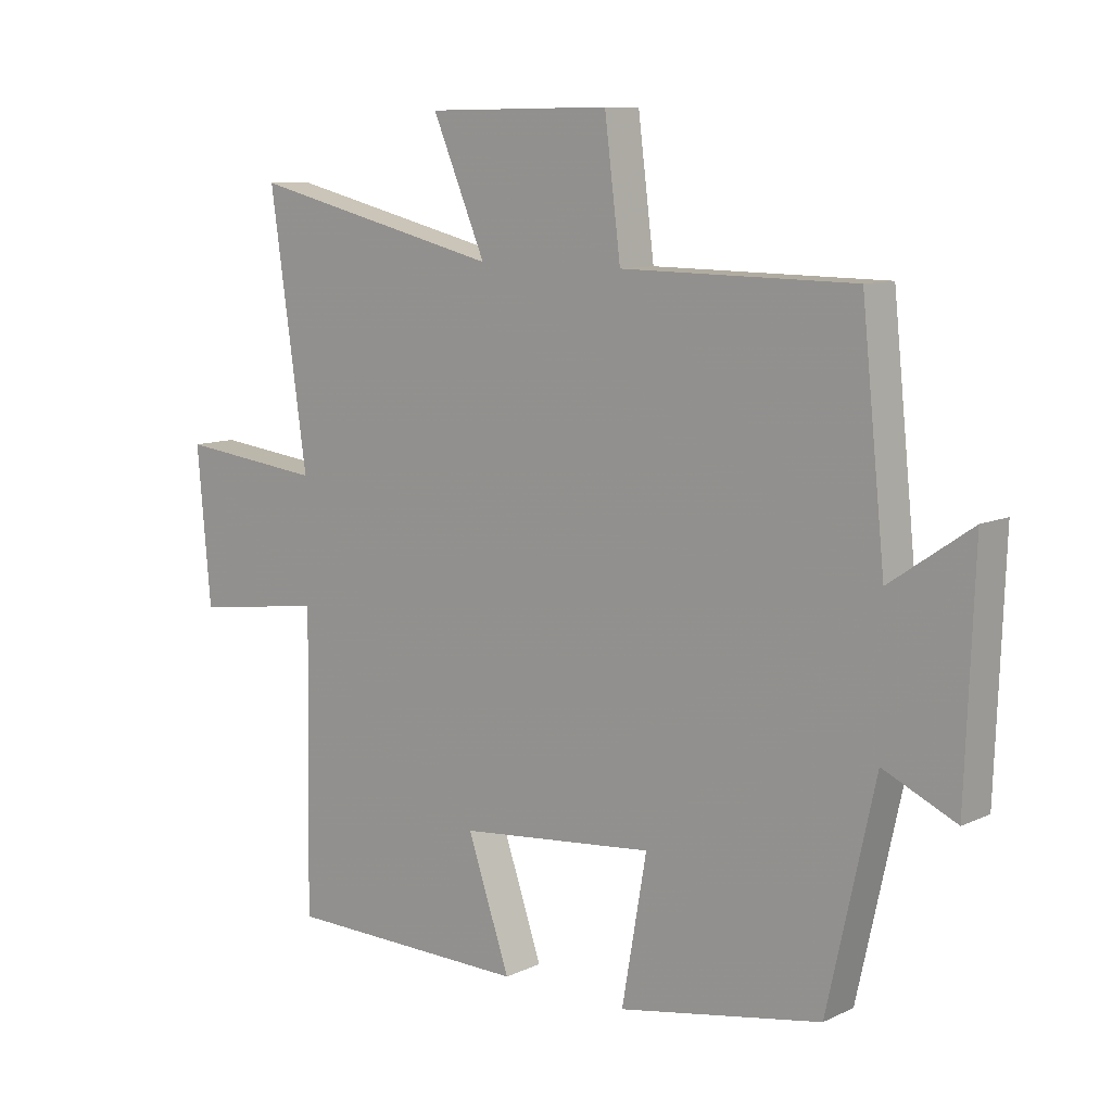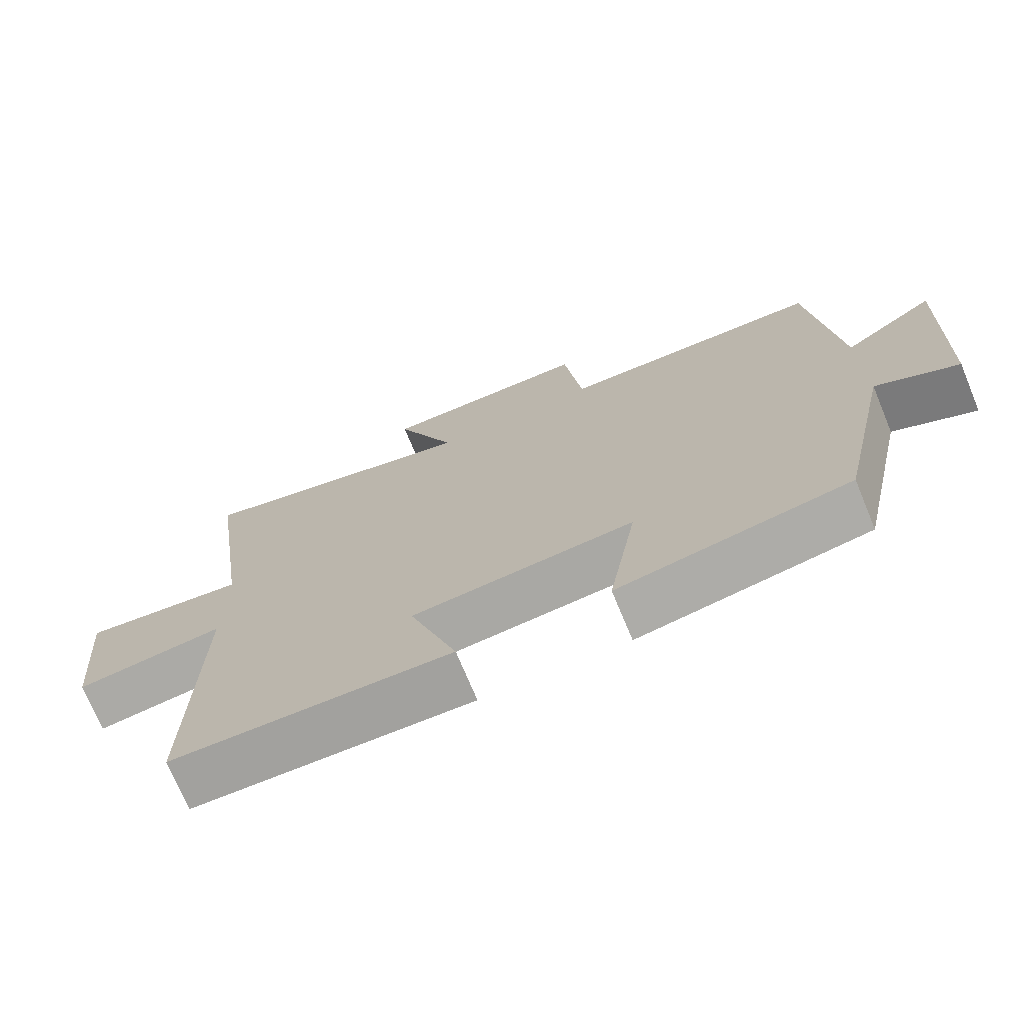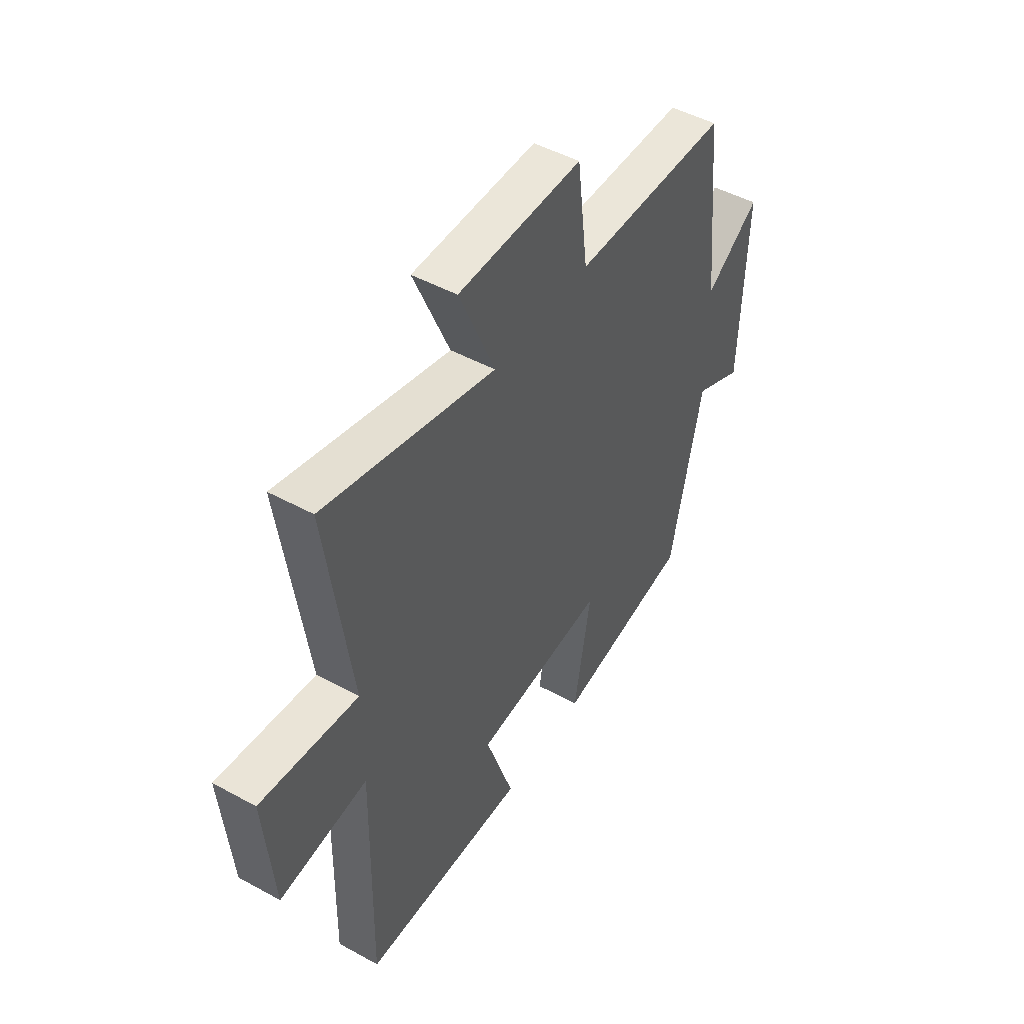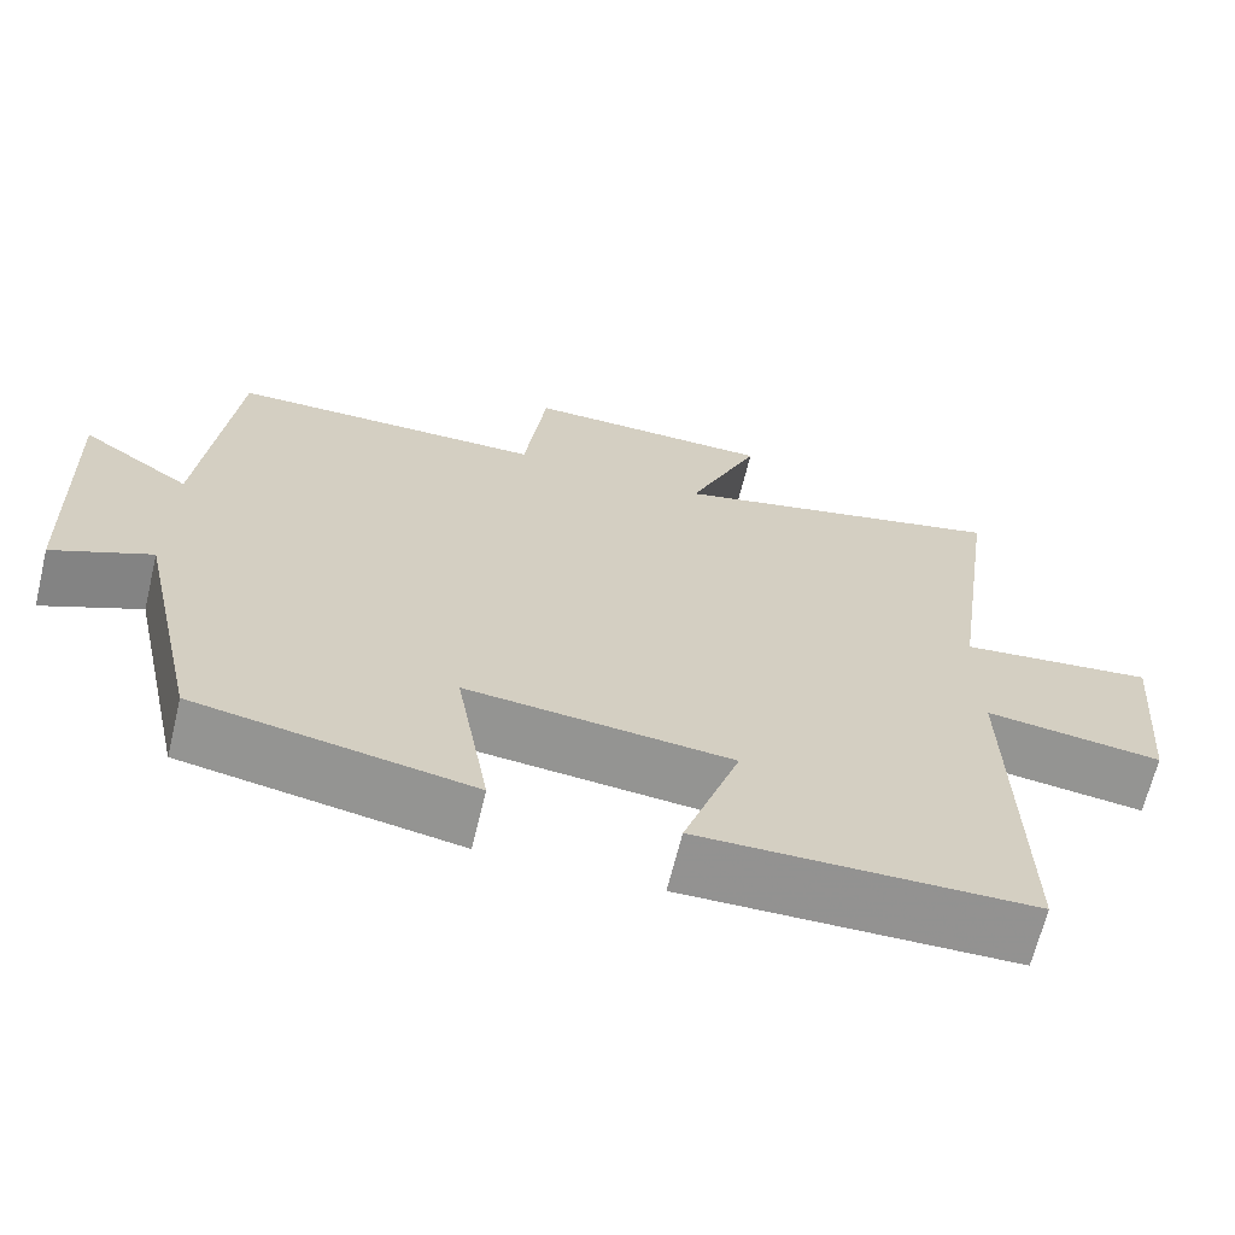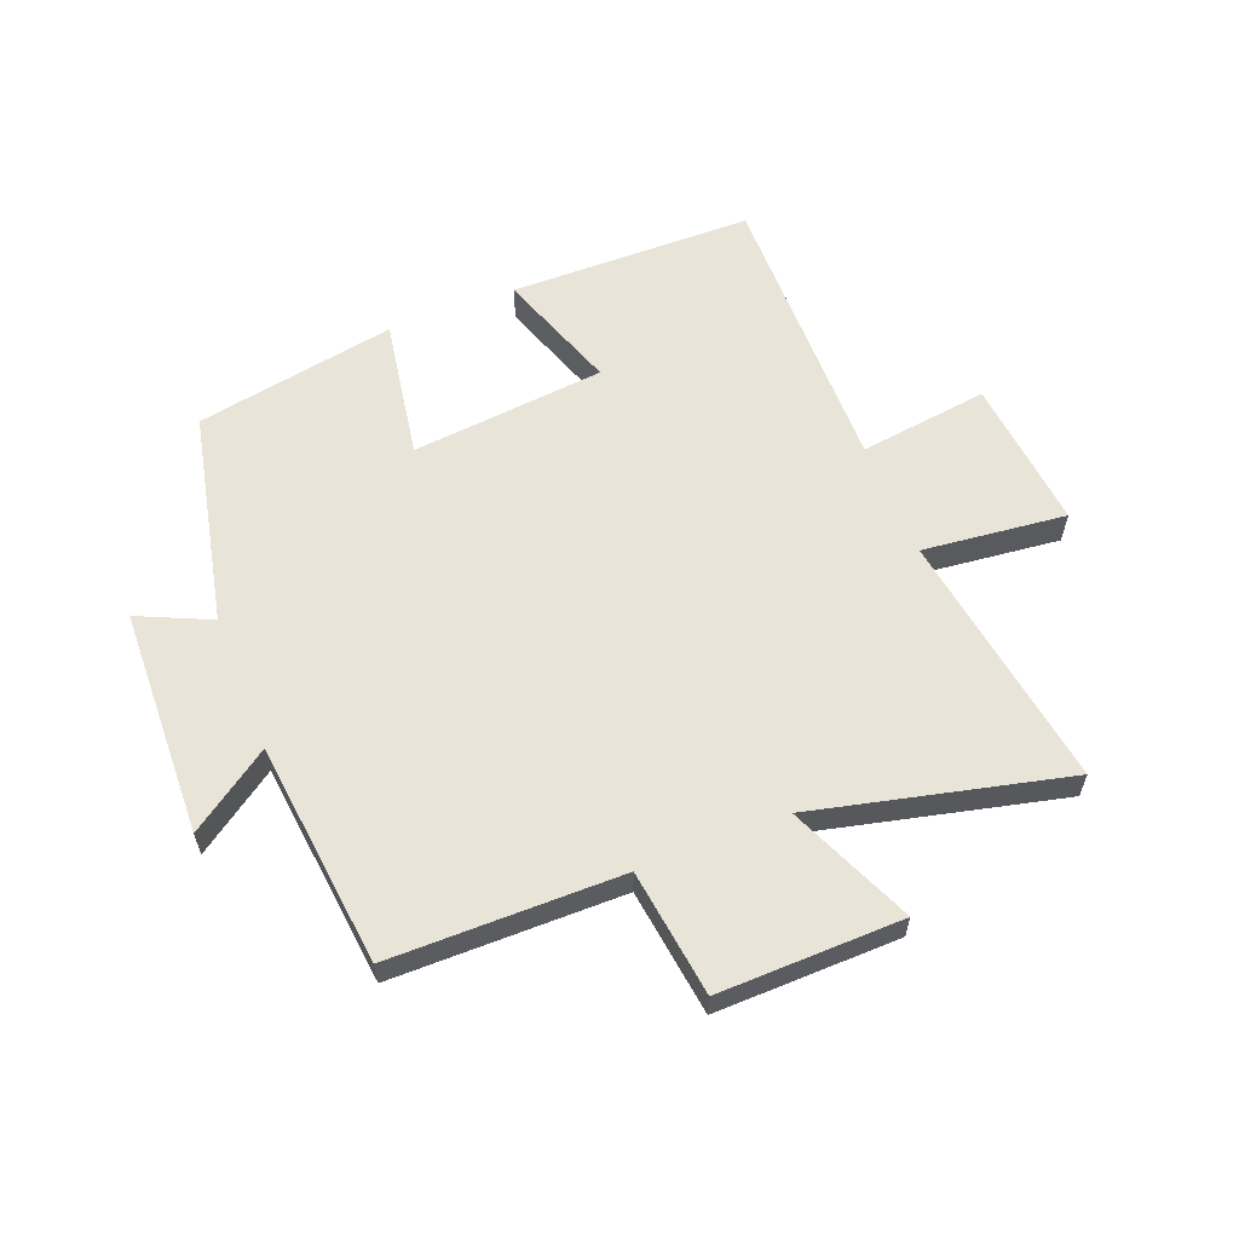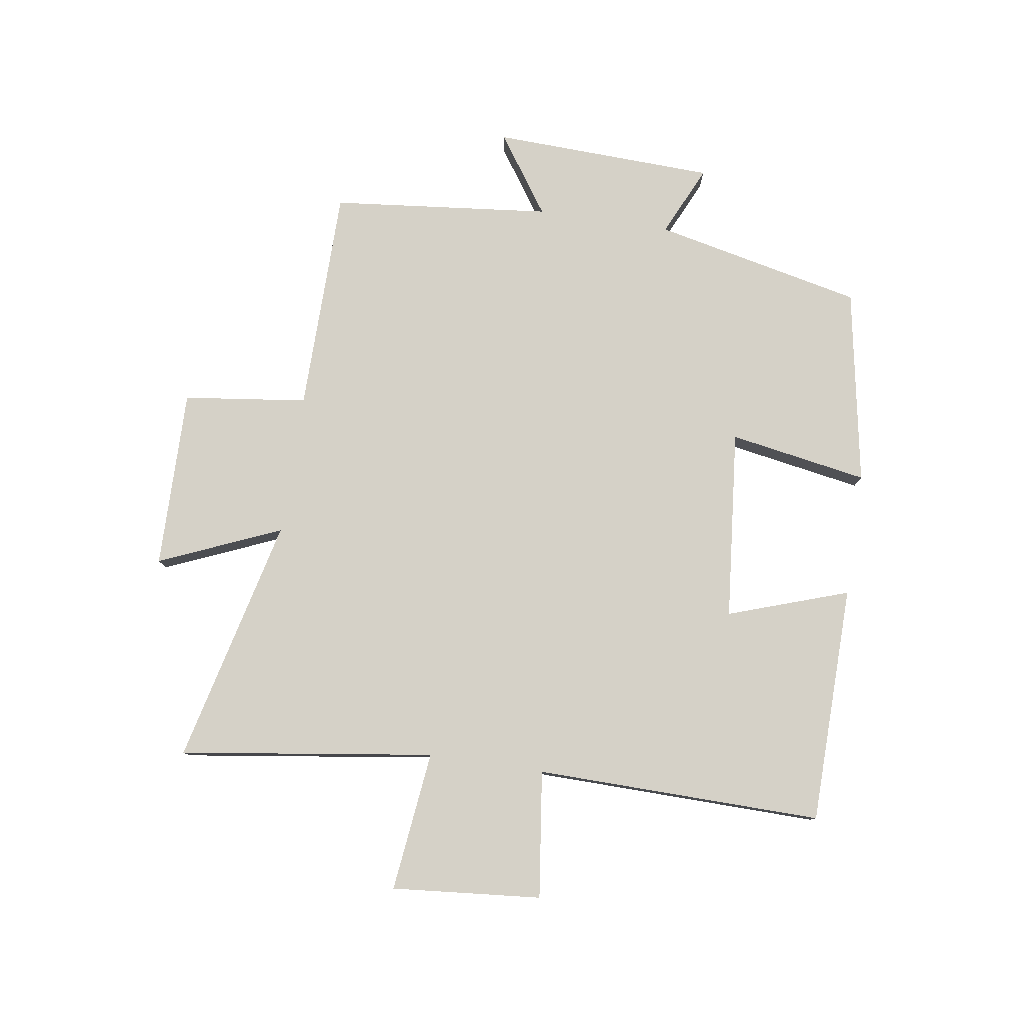
<metadata>
{"format":"obj","ext":"obj","renderer":"f3d","projection":"perspective","resolution":1024,"background":"white","views":[{"elev":9.7,"azim":-139.8,"up":"+Z"},{"elev":-72.5,"azim":-157.5,"up":"+Z"},{"elev":47.9,"azim":121.6,"up":"+Z"},{"elev":-66.5,"azim":-13.7,"up":"+Z"},{"elev":59.9,"azim":-21.8,"up":"+Y"},{"elev":79.2,"azim":98.6,"up":"+Y"}]}
</metadata>
<code>
v 0.56 0.07 0.599
v 0.5 0.07 0.177
v 0.733 0.07 0.204
v 0.711 0.07 -0.044
v 0.5 0.07 -0.017
v 0.508 0.07 -0.493
v 0.112 0.07 -0.5
v 0.18 0.07 -0.3
v -0.136 0.07 -0.27
v -0.096 0.07 -0.5
v -0.423 0.07 -0.442
v -0.5 0.07 -0.095
v -0.617 0.07 -0.149
v -0.631 0.07 0.221
v -0.5 0.07 0.131
v -0.462 0.07 0.496
v -0.087 0.07 0.5
v -0.061 0.07 0.706
v 0.237 0.07 0.702
v 0.151 0.07 0.5
v 0.56 0 0.599
v 0.5 0 0.177
v 0.733 0 0.204
v 0.711 0 -0.044
v 0.5 0 -0.017
v 0.508 0 -0.493
v 0.112 0 -0.5
v 0.18 0 -0.3
v -0.136 0 -0.27
v -0.096 0 -0.5
v -0.423 0 -0.442
v -0.5 0 -0.095
v -0.617 0 -0.149
v -0.631 0 0.221
v -0.5 0 0.131
v -0.462 0 0.496
v -0.087 0 0.5
v -0.061 0 0.706
v 0.237 0 0.702
v 0.151 0 0.5
f 17 18 19 20
f 15 16 17 20
f 15 20 1 2
f 12 13 14 15
f 11 12 15
f 10 11 15
f 9 10 15
f 8 9 15 2
f 5 6 7 8
f 5 8 2 3
f 3 4 5
f 40 39 38 37
f 40 37 36 35
f 22 21 40 35
f 35 34 33 32
f 35 32 31
f 35 31 30
f 35 30 29
f 22 35 29 28
f 28 27 26 25
f 23 22 28 25
f 25 24 23
f 1 21 22 2
f 2 22 23 3
f 3 23 24 4
f 4 24 25 5
f 5 25 26 6
f 6 26 27 7
f 7 27 28 8
f 8 28 29 9
f 9 29 30 10
f 10 30 31 11
f 11 31 32 12
f 12 32 33 13
f 13 33 34 14
f 14 34 35 15
f 15 35 36 16
f 16 36 37 17
f 17 37 38 18
f 18 38 39 19
f 19 39 40 20
f 20 40 21 1

</code>
